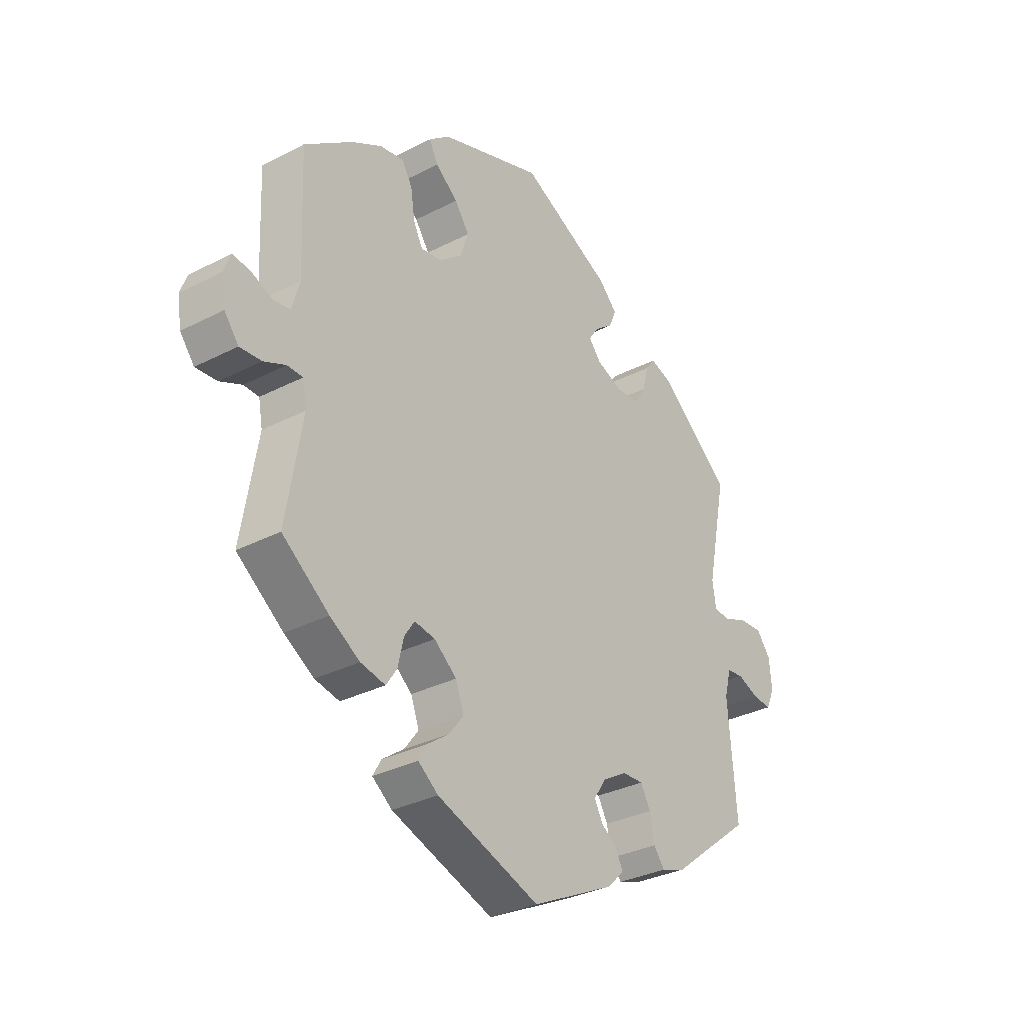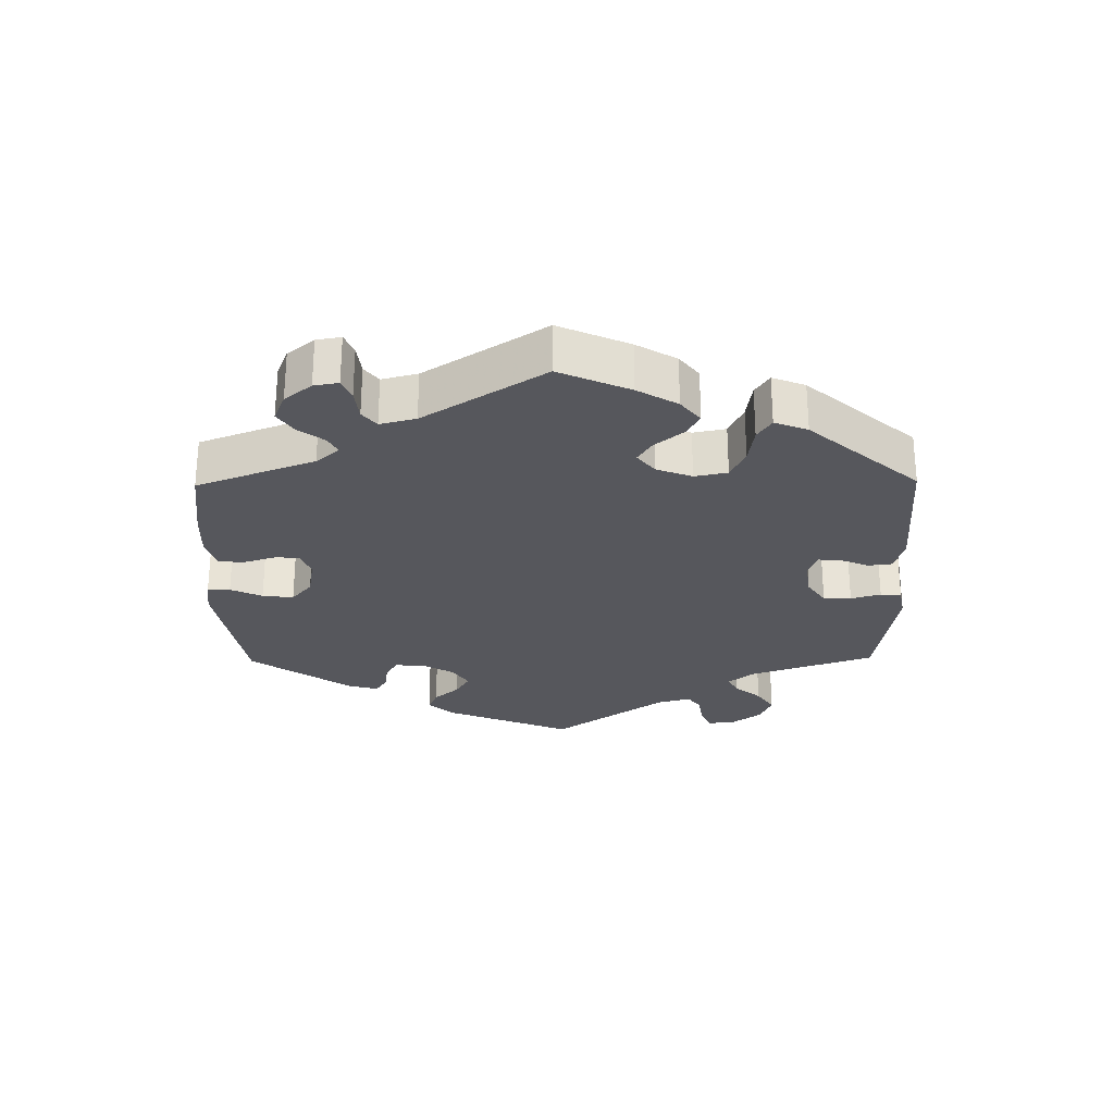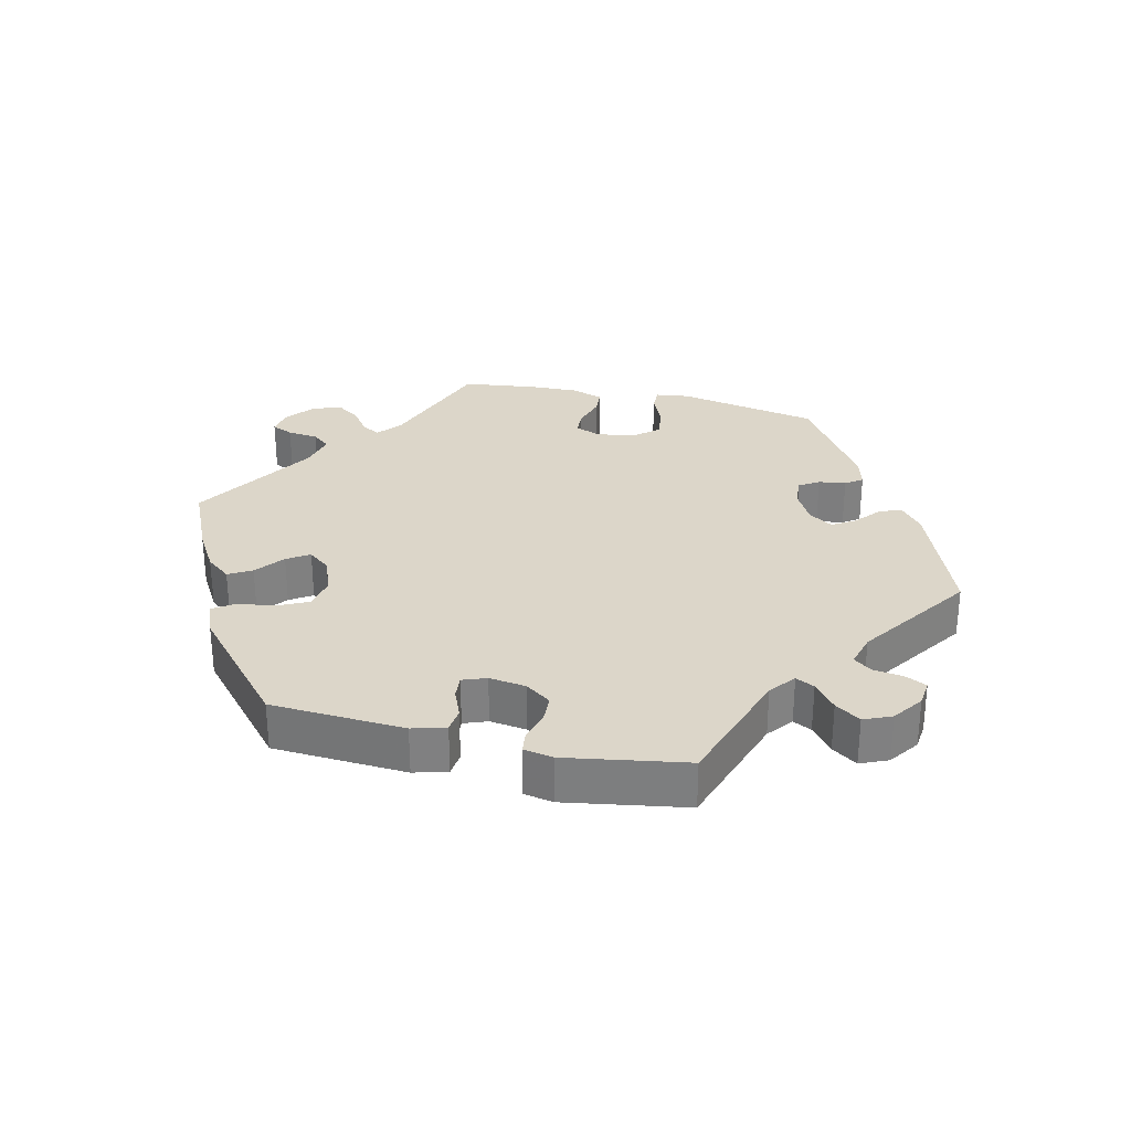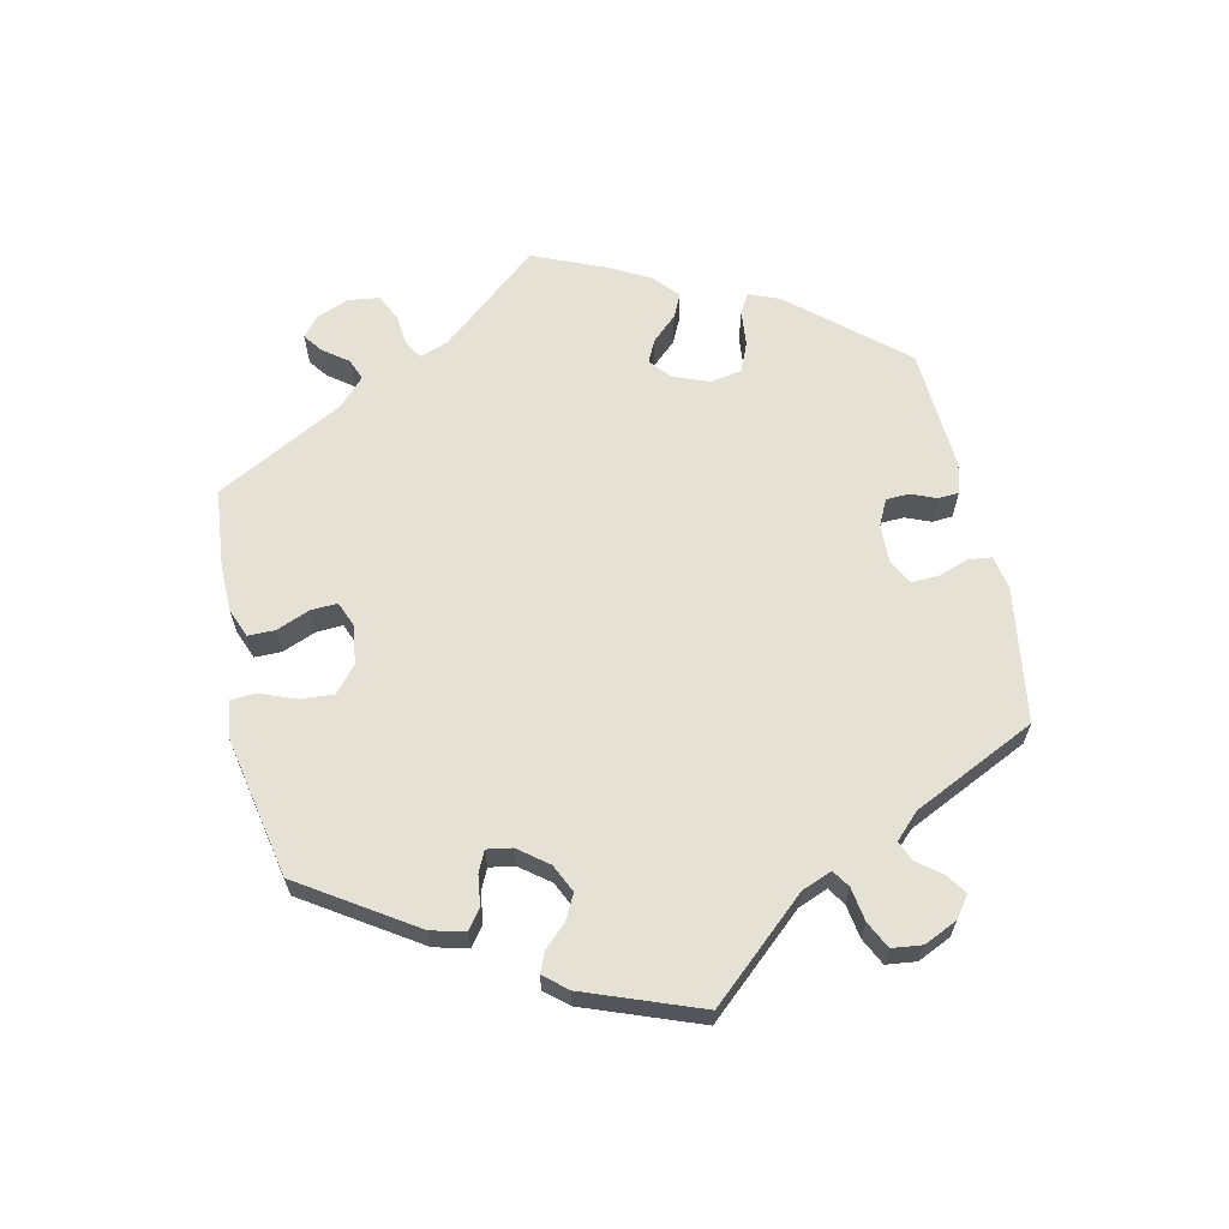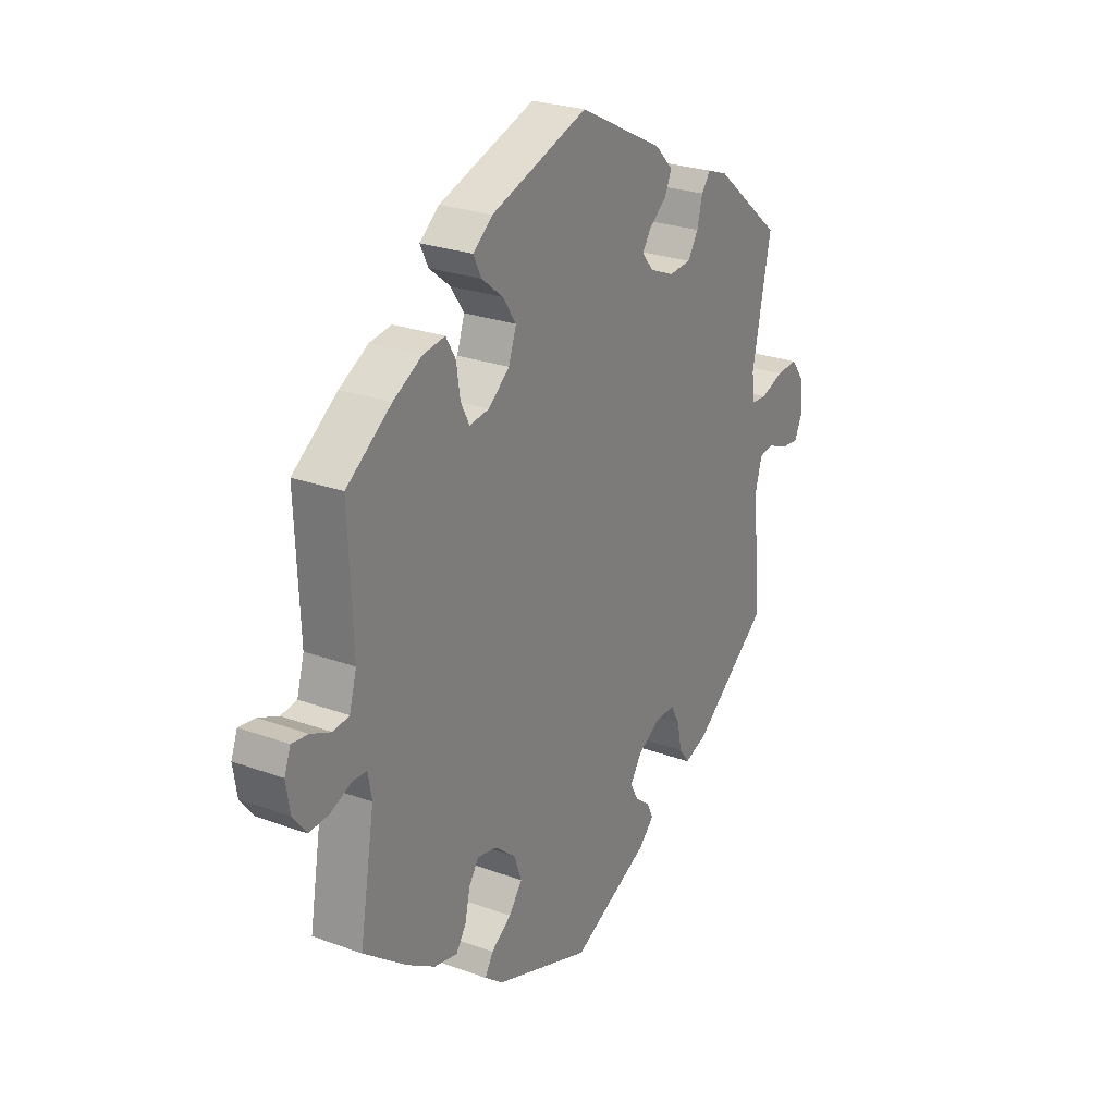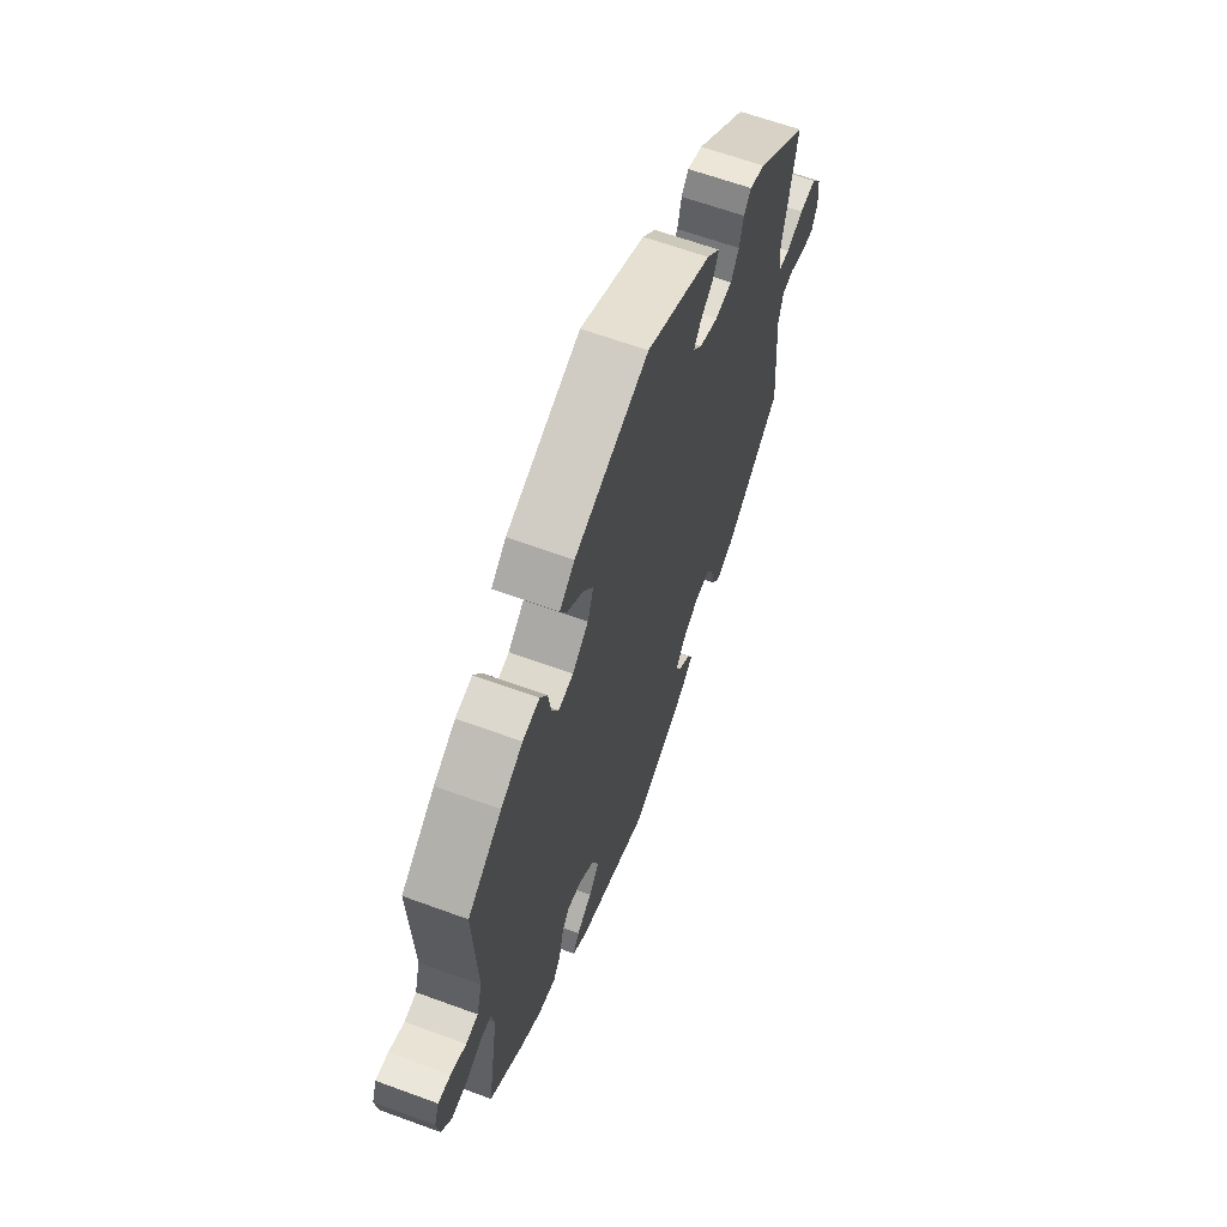
<metadata>
{"format":"obj","ext":"obj","renderer":"f3d","projection":"perspective","resolution":1024,"background":"white","views":[{"elev":-31.8,"azim":-53.9,"up":"+Z"},{"elev":-27.6,"azim":-59.3,"up":"+Y"},{"elev":30.2,"azim":43.2,"up":"+Y"},{"elev":64.5,"azim":47.5,"up":"+Y"},{"elev":25.4,"azim":-59.4,"up":"+Z"},{"elev":63.2,"azim":-69.6,"up":"+Z"}]}
</metadata>
<code>
v -0.407 0.07 0.357
v -0.347 0.07 0.391
v -0.301 0.07 0.398
v -0.281 0.07 0.364
v -0.273 0.07 0.311
v -0.255 0.07 0.276
v -0.214 0.07 0.282
v -0.17 0.07 0.318
v -0.154 0.07 0.365
v -0.182 0.07 0.406
v -0.226 0.07 0.441
v -0.243 0.07 0.475
v -0.202 0.07 0.508
v 0 0.07 0.578
v 0.178 0.07 0.488
v 0.214 0.07 0.451
v 0.2 0.07 0.418
v 0.164 0.07 0.39
v 0.145 0.07 0.362
v 0.169 0.07 0.333
v 0.22 0.07 0.312
v 0.266 0.07 0.316
v 0.288 0.07 0.351
v 0.299 0.07 0.396
v 0.318 0.07 0.421
v 0.36 0.07 0.406
v 0.501 0.07 0.29
v 0.462 0.07 0.099
v 0.469 0.07 0.052
v 0.5 0.07 0.05
v 0.547 0.07 0.068
v 0.592 0.07 0.071
v 0.619 0.07 0.035
v 0.624 0.07 -0.019
v 0.608 0.07 -0.055
v 0.572 0.07 -0.052
v 0.53 0.07 -0.035
v 0.498 0.07 -0.039
v 0.485 0.07 -0.088
v 0.501 0.07 -0.288
v 0.344 0.07 -0.412
v 0.296 0.07 -0.429
v 0.275 0.07 -0.401
v 0.266 0.07 -0.354
v 0.247 0.07 -0.319
v 0.205 0.07 -0.321
v 0.158 0.07 -0.349
v 0.134 0.07 -0.385
v 0.15 0.07 -0.415
v 0.182 0.07 -0.44
v 0.195 0.07 -0.467
v 0.163 0.07 -0.499
v 0.001 0.07 -0.578
v -0.199 0.07 -0.507
v -0.238 0.07 -0.477
v -0.221 0.07 -0.448
v -0.179 0.07 -0.418
v -0.151 0.07 -0.381
v -0.167 0.07 -0.337
v -0.211 0.07 -0.301
v -0.251 0.07 -0.294
v -0.271 0.07 -0.324
v -0.282 0.07 -0.373
v -0.303 0.07 -0.404
v -0.351 0.07 -0.394
v -0.409 0.07 -0.358
v -0.5 0.07 -0.289
v -0.469 0.07 -0.104
v -0.477 0.07 -0.06
v -0.507 0.07 -0.059
v -0.55 0.07 -0.078
v -0.592 0.07 -0.081
v -0.62 0.07 -0.045
v -0.628 0.07 0.006
v -0.615 0.07 0.041
v -0.581 0.07 0.037
v -0.539 0.07 0.019
v -0.506 0.07 0.024
v -0.491 0.07 0.077
v -0.5 0.07 0.289
v -0.407 0 0.357
v -0.347 0 0.391
v -0.301 0 0.398
v -0.281 0 0.364
v -0.273 0 0.311
v -0.255 0 0.276
v -0.214 0 0.282
v -0.17 0 0.318
v -0.154 0 0.365
v -0.182 0 0.406
v -0.226 0 0.441
v -0.243 0 0.475
v -0.202 0 0.508
v 0 0 0.578
v 0.178 0 0.488
v 0.214 0 0.451
v 0.2 0 0.418
v 0.164 0 0.39
v 0.145 0 0.362
v 0.169 0 0.333
v 0.22 0 0.312
v 0.266 0 0.316
v 0.288 0 0.351
v 0.299 0 0.396
v 0.318 0 0.421
v 0.36 0 0.406
v 0.501 0 0.29
v 0.462 0 0.099
v 0.469 0 0.052
v 0.5 0 0.05
v 0.547 0 0.068
v 0.592 0 0.071
v 0.619 0 0.035
v 0.624 0 -0.019
v 0.608 0 -0.055
v 0.572 0 -0.052
v 0.53 0 -0.035
v 0.498 0 -0.039
v 0.485 0 -0.088
v 0.501 0 -0.288
v 0.344 0 -0.412
v 0.296 0 -0.429
v 0.275 0 -0.401
v 0.266 0 -0.354
v 0.247 0 -0.319
v 0.205 0 -0.321
v 0.158 0 -0.349
v 0.134 0 -0.385
v 0.15 0 -0.415
v 0.182 0 -0.44
v 0.195 0 -0.467
v 0.163 0 -0.499
v 0.001 0 -0.578
v -0.199 0 -0.507
v -0.238 0 -0.477
v -0.221 0 -0.448
v -0.179 0 -0.418
v -0.151 0 -0.381
v -0.167 0 -0.337
v -0.211 0 -0.301
v -0.251 0 -0.294
v -0.271 0 -0.324
v -0.282 0 -0.373
v -0.303 0 -0.404
v -0.351 0 -0.394
v -0.409 0 -0.358
v -0.5 0 -0.289
v -0.469 0 -0.104
v -0.477 0 -0.06
v -0.507 0 -0.059
v -0.55 0 -0.078
v -0.592 0 -0.081
v -0.62 0 -0.045
v -0.628 0 0.006
v -0.615 0 0.041
v -0.581 0 0.037
v -0.539 0 0.019
v -0.506 0 0.024
v -0.491 0 0.077
v -0.5 0 0.289
f 79 80 1 2
f 78 79 2 3
f 74 75 76 77
f 72 73 74 77
f 70 71 72 77
f 69 70 77 78
f 65 66 67 68
f 65 68 69
f 62 63 64 65
f 61 62 65 69
f 60 61 69 78
f 54 55 56 57
f 54 57 58
f 53 54 58
f 52 53 58 59
f 49 50 51 52
f 48 49 52 59
f 41 42 43 44
f 39 40 41 44
f 38 39 44 45
f 34 35 36 37
f 34 37 38
f 33 34 38
f 30 31 32 33
f 29 30 33 38
f 25 26 27 28
f 23 24 25 28
f 22 23 28 29
f 21 22 29 38
f 15 16 17 18
f 15 18 19
f 14 15 19
f 13 14 19
f 10 11 12 13
f 9 10 13 19
f 8 9 19 20
f 78 3 4 5
f 78 5 6
f 60 78 6 7
f 47 48 59 60
f 46 47 60 7
f 21 38 45 46
f 20 21 46
f 7 8 20 46
f 82 81 160 159
f 83 82 159 158
f 157 156 155 154
f 157 154 153 152
f 157 152 151 150
f 158 157 150 149
f 148 147 146 145
f 149 148 145
f 145 144 143 142
f 149 145 142 141
f 158 149 141 140
f 137 136 135 134
f 138 137 134
f 138 134 133
f 139 138 133 132
f 132 131 130 129
f 139 132 129 128
f 124 123 122 121
f 124 121 120 119
f 125 124 119 118
f 117 116 115 114
f 118 117 114
f 118 114 113
f 113 112 111 110
f 118 113 110 109
f 108 107 106 105
f 108 105 104 103
f 109 108 103 102
f 118 109 102 101
f 98 97 96 95
f 99 98 95
f 99 95 94
f 99 94 93
f 93 92 91 90
f 99 93 90 89
f 100 99 89 88
f 85 84 83 158
f 86 85 158
f 87 86 158 140
f 140 139 128 127
f 87 140 127 126
f 126 125 118 101
f 126 101 100
f 126 100 88 87
f 1 81 82 2
f 2 82 83 3
f 3 83 84 4
f 4 84 85 5
f 5 85 86 6
f 6 86 87 7
f 7 87 88 8
f 8 88 89 9
f 9 89 90 10
f 10 90 91 11
f 11 91 92 12
f 12 92 93 13
f 13 93 94 14
f 14 94 95 15
f 15 95 96 16
f 16 96 97 17
f 17 97 98 18
f 18 98 99 19
f 19 99 100 20
f 20 100 101 21
f 21 101 102 22
f 22 102 103 23
f 23 103 104 24
f 24 104 105 25
f 25 105 106 26
f 26 106 107 27
f 27 107 108 28
f 28 108 109 29
f 29 109 110 30
f 30 110 111 31
f 31 111 112 32
f 32 112 113 33
f 33 113 114 34
f 34 114 115 35
f 35 115 116 36
f 36 116 117 37
f 37 117 118 38
f 38 118 119 39
f 39 119 120 40
f 40 120 121 41
f 41 121 122 42
f 42 122 123 43
f 43 123 124 44
f 44 124 125 45
f 45 125 126 46
f 46 126 127 47
f 47 127 128 48
f 48 128 129 49
f 49 129 130 50
f 50 130 131 51
f 51 131 132 52
f 52 132 133 53
f 53 133 134 54
f 54 134 135 55
f 55 135 136 56
f 56 136 137 57
f 57 137 138 58
f 58 138 139 59
f 59 139 140 60
f 60 140 141 61
f 61 141 142 62
f 62 142 143 63
f 63 143 144 64
f 64 144 145 65
f 65 145 146 66
f 66 146 147 67
f 67 147 148 68
f 68 148 149 69
f 69 149 150 70
f 70 150 151 71
f 71 151 152 72
f 72 152 153 73
f 73 153 154 74
f 74 154 155 75
f 75 155 156 76
f 76 156 157 77
f 77 157 158 78
f 78 158 159 79
f 79 159 160 80
f 80 160 81 1

</code>
